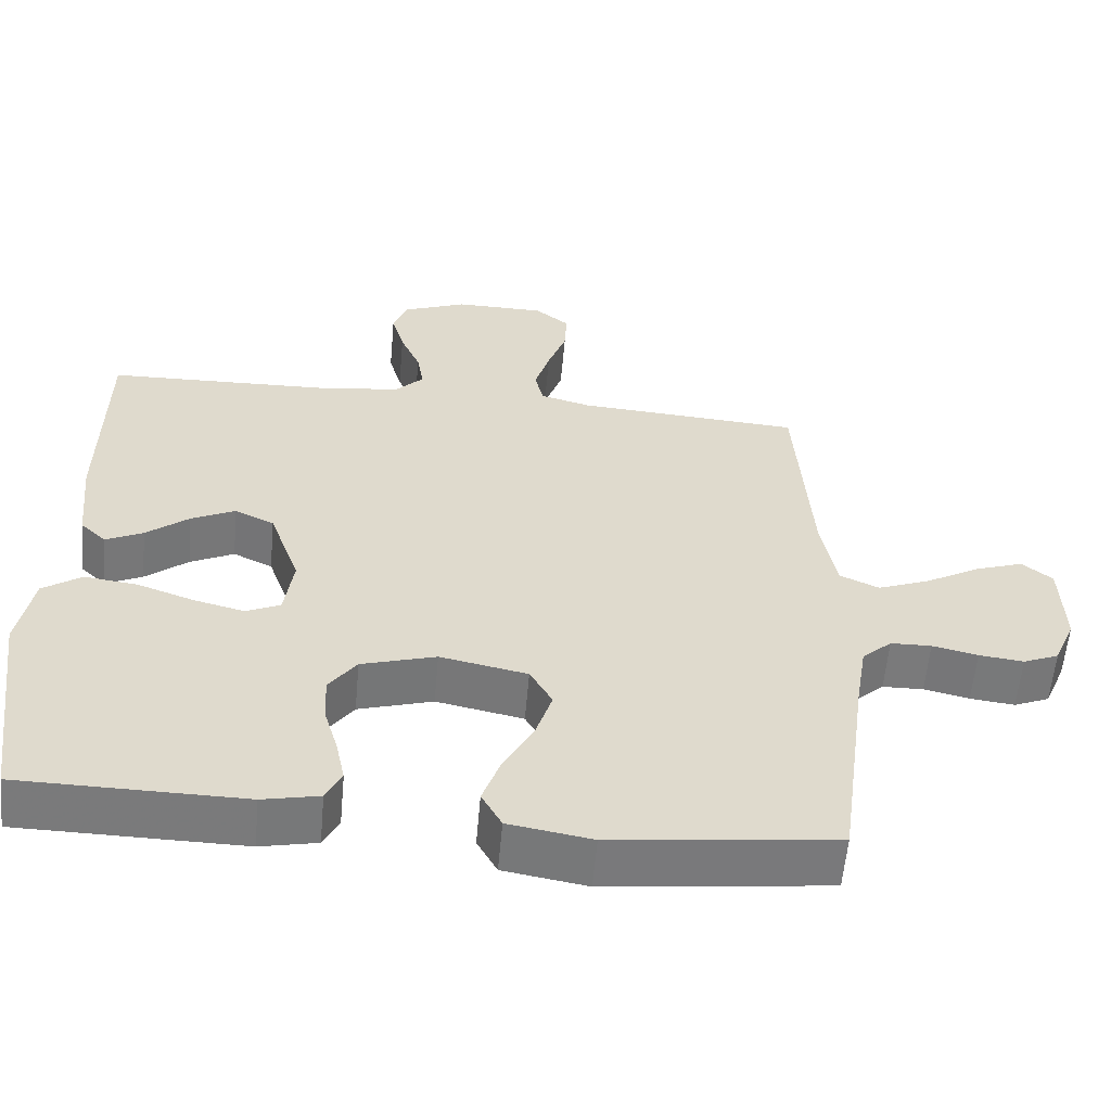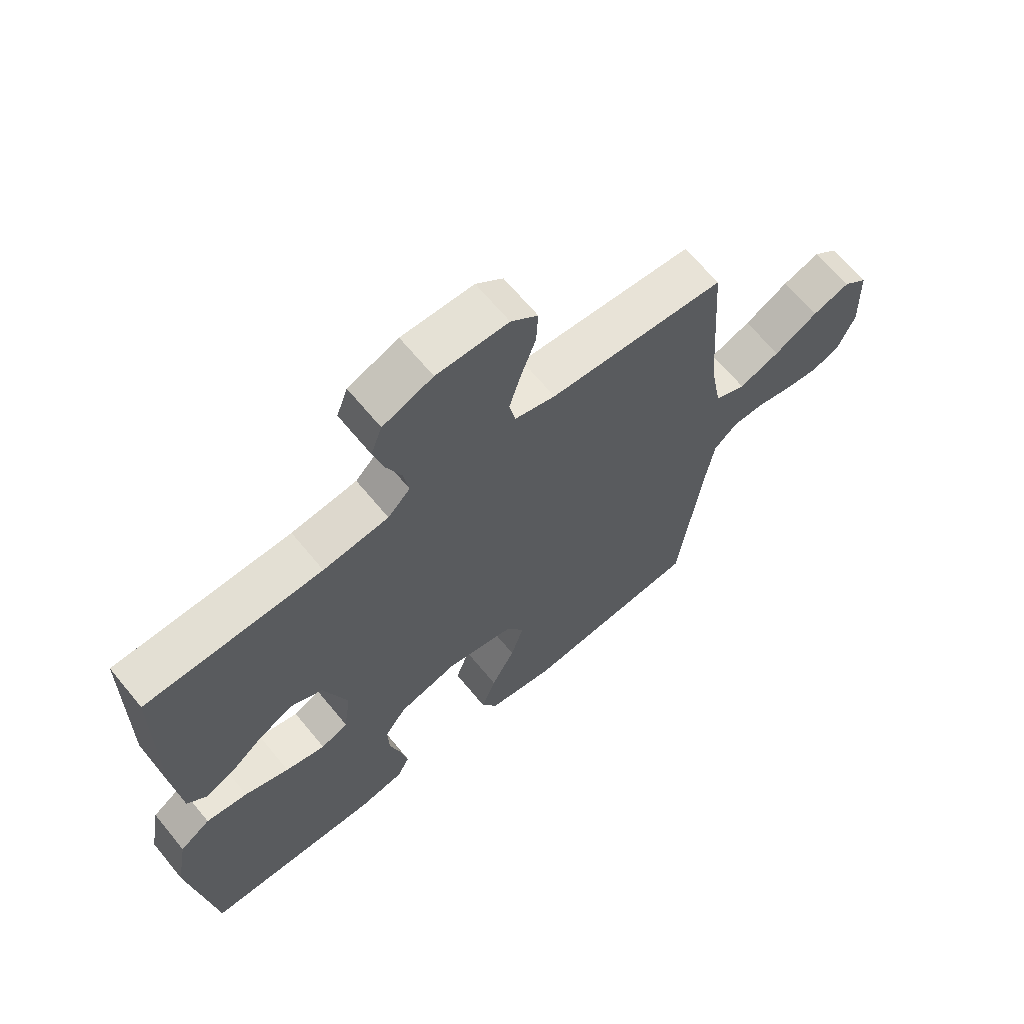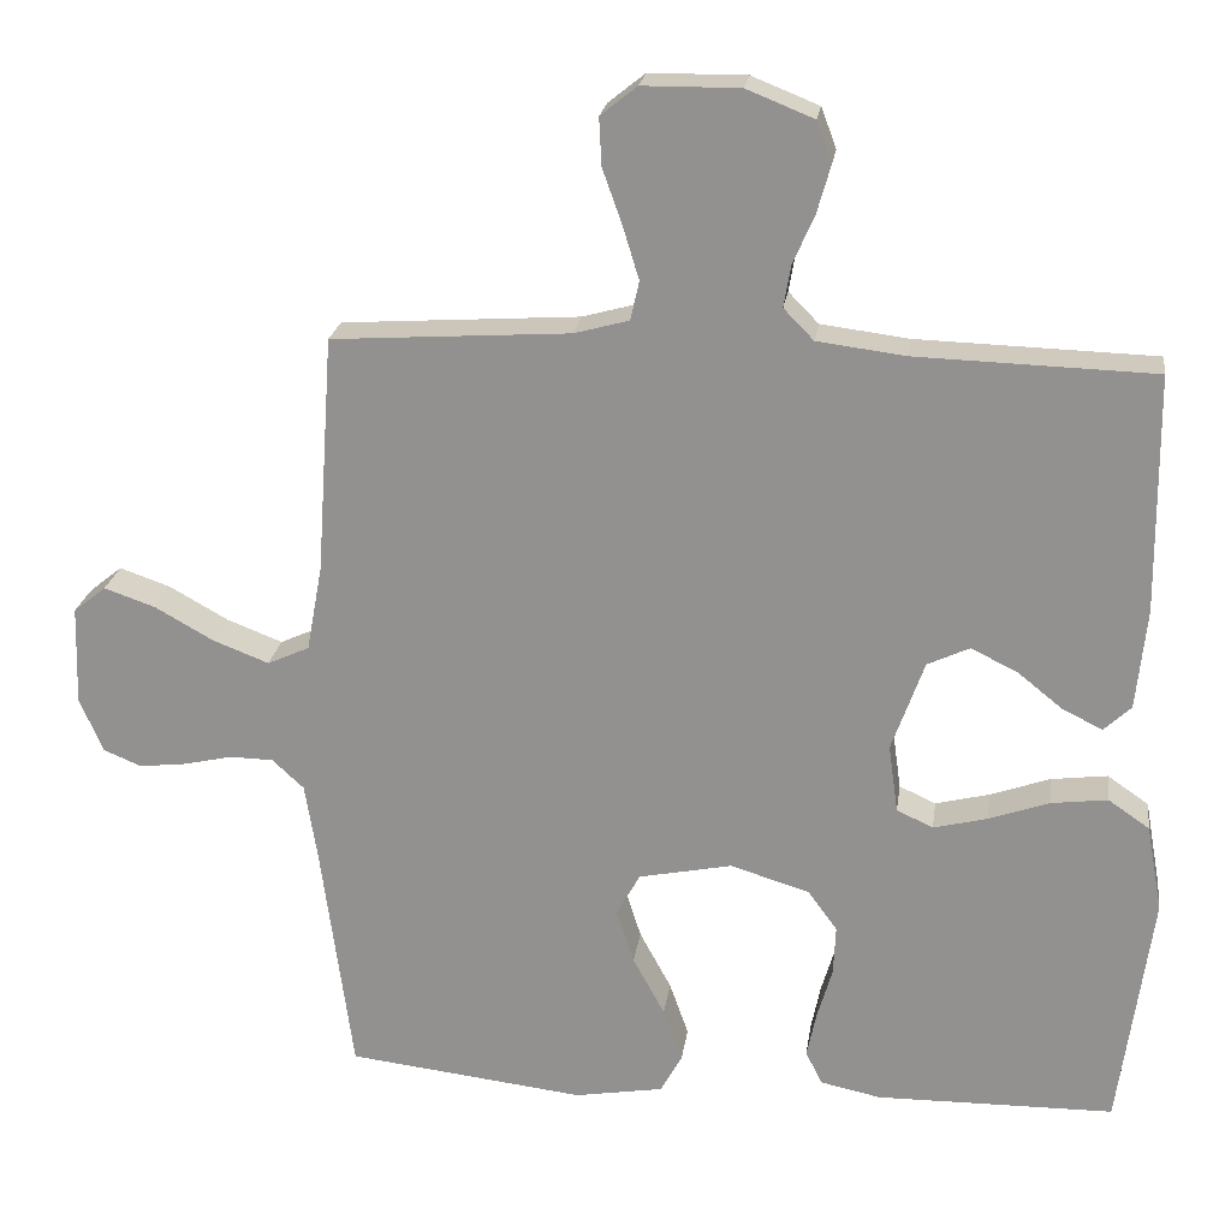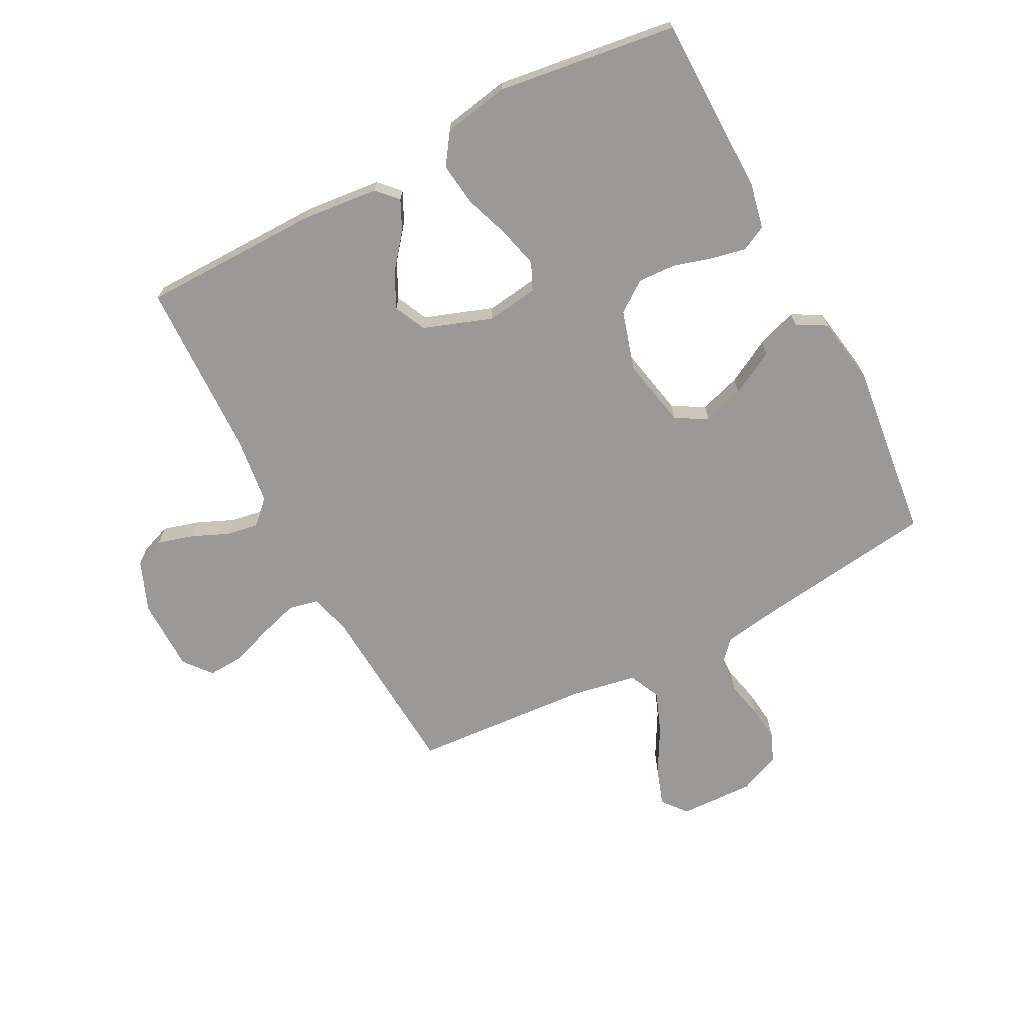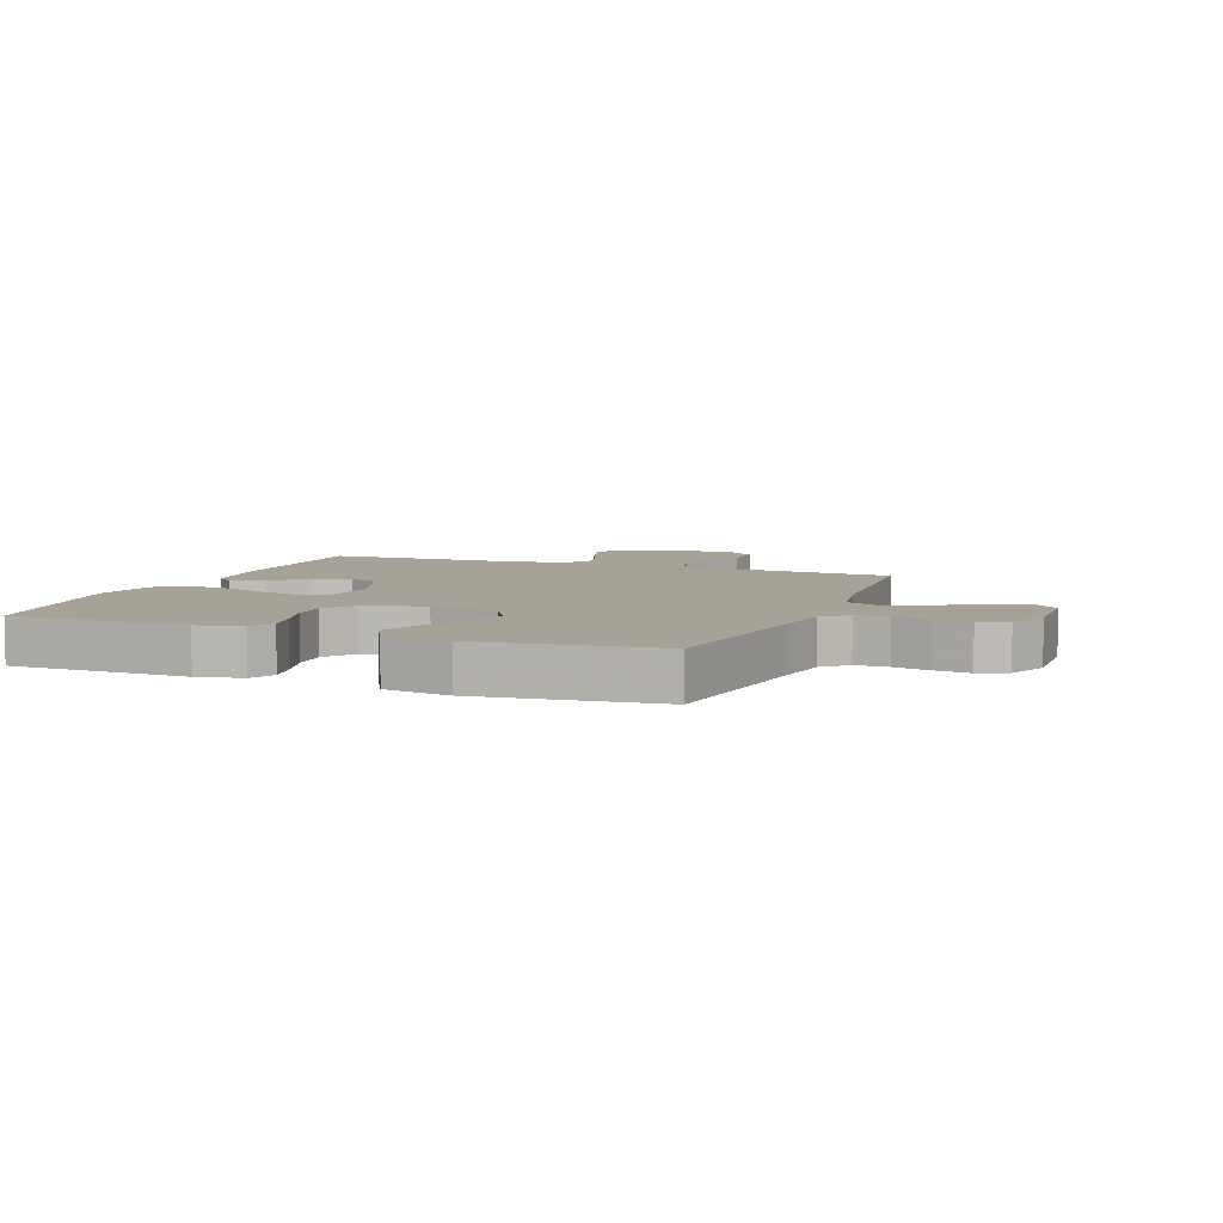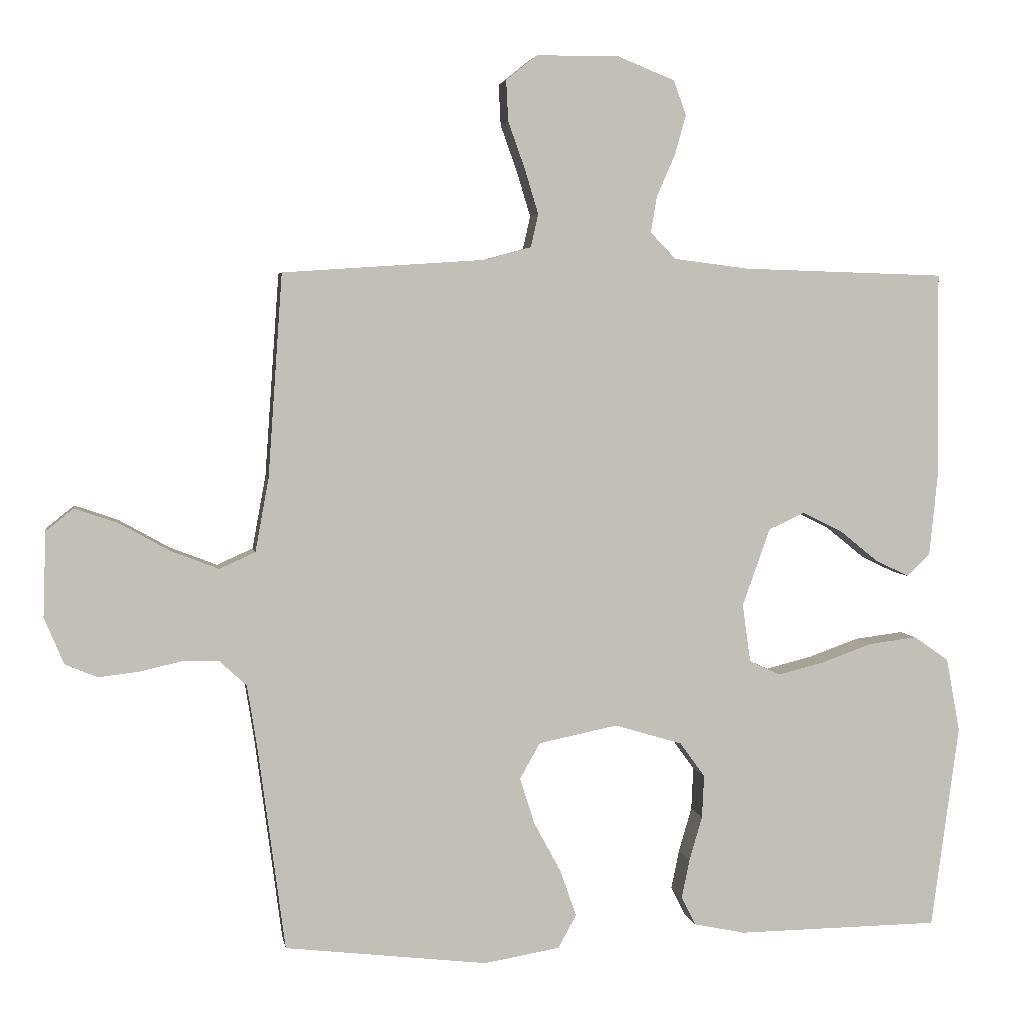
<metadata>
{"format":"obj","ext":"obj","renderer":"f3d","projection":"perspective","resolution":1024,"background":"white","views":[{"elev":-58.1,"azim":174.9,"up":"+Z"},{"elev":65.5,"azim":140.6,"up":"+Z"},{"elev":22.4,"azim":8.0,"up":"+Z"},{"elev":-69.1,"azim":117.6,"up":"+Y"},{"elev":6.4,"azim":-158.8,"up":"+Y"},{"elev":3.8,"azim":-9.4,"up":"+Z"}]}
</metadata>
<code>
v -0.5 0.07 -0.5
v -0.54 0.07 -0.2
v -0.555 0.07 -0.106
v -0.595 0.07 -0.069
v -0.65 0.07 -0.068
v -0.711 0.07 -0.082
v -0.771 0.07 -0.089
v -0.819 0.07 -0.069
v -0.848 0.07 0
v -0.844 0.07 0.125
v -0.803 0.07 0.158
v -0.739 0.07 0.136
v -0.664 0.07 0.094
v -0.594 0.07 0.067
v -0.541 0.07 0.091
v -0.521 0.07 0.2
v -0.5 0.07 0.5
v -0.2 0.07 0.52
v -0.131 0.07 0.539
v -0.12 0.07 0.588
v -0.14 0.07 0.654
v -0.165 0.07 0.724
v -0.168 0.07 0.784
v -0.122 0.07 0.821
v 0 0.07 0.822
v 0.085 0.07 0.788
v 0.104 0.07 0.737
v 0.087 0.07 0.677
v 0.06 0.07 0.615
v 0.051 0.07 0.562
v 0.089 0.07 0.523
v 0.2 0.07 0.509
v 0.5 0.07 0.5
v 0.503 0.07 0.2
v 0.49 0.07 0.073
v 0.456 0.07 0.041
v 0.406 0.07 0.065
v 0.349 0.07 0.111
v 0.29 0.07 0.14
v 0.237 0.07 0.115
v 0.196 0.07 0
v 0.208 0.07 -0.086
v 0.254 0.07 -0.107
v 0.322 0.07 -0.09
v 0.398 0.07 -0.063
v 0.469 0.07 -0.054
v 0.521 0.07 -0.09
v 0.541 0.07 -0.2
v 0.5 0.07 -0.5
v 0.2 0.07 -0.504
v 0.124 0.07 -0.488
v 0.103 0.07 -0.446
v 0.115 0.07 -0.388
v 0.134 0.07 -0.323
v 0.137 0.07 -0.26
v 0.1 0.07 -0.209
v 0 0.07 -0.179
v -0.117 0.07 -0.203
v -0.147 0.07 -0.256
v -0.125 0.07 -0.325
v -0.085 0.07 -0.399
v -0.061 0.07 -0.467
v -0.088 0.07 -0.516
v -0.2 0.07 -0.535
v -0.5 0 -0.5
v -0.54 0 -0.2
v -0.555 0 -0.106
v -0.595 0 -0.069
v -0.65 0 -0.068
v -0.711 0 -0.082
v -0.771 0 -0.089
v -0.819 0 -0.069
v -0.848 0 0
v -0.844 0 0.125
v -0.803 0 0.158
v -0.739 0 0.136
v -0.664 0 0.094
v -0.594 0 0.067
v -0.541 0 0.091
v -0.521 0 0.2
v -0.5 0 0.5
v -0.2 0 0.52
v -0.131 0 0.539
v -0.12 0 0.588
v -0.14 0 0.654
v -0.165 0 0.724
v -0.168 0 0.784
v -0.122 0 0.821
v 0 0 0.822
v 0.085 0 0.788
v 0.104 0 0.737
v 0.087 0 0.677
v 0.06 0 0.615
v 0.051 0 0.562
v 0.089 0 0.523
v 0.2 0 0.509
v 0.5 0 0.5
v 0.503 0 0.2
v 0.49 0 0.073
v 0.456 0 0.041
v 0.406 0 0.065
v 0.349 0 0.111
v 0.29 0 0.14
v 0.237 0 0.115
v 0.196 0 0
v 0.208 0 -0.086
v 0.254 0 -0.107
v 0.322 0 -0.09
v 0.398 0 -0.063
v 0.469 0 -0.054
v 0.521 0 -0.09
v 0.541 0 -0.2
v 0.5 0 -0.5
v 0.2 0 -0.504
v 0.124 0 -0.488
v 0.103 0 -0.446
v 0.115 0 -0.388
v 0.134 0 -0.323
v 0.137 0 -0.26
v 0.1 0 -0.209
v 0 0 -0.179
v -0.117 0 -0.203
v -0.147 0 -0.256
v -0.125 0 -0.325
v -0.085 0 -0.399
v -0.061 0 -0.467
v -0.088 0 -0.516
v -0.2 0 -0.535
f 64 1 2
f 63 64 2
f 62 63 2
f 61 62 2
f 60 61 2
f 59 60 2 3
f 58 59 3 4
f 57 58 4
f 52 53 54
f 51 52 54
f 50 51 54
f 49 50 54
f 48 49 54
f 47 48 54
f 46 47 54
f 45 46 54
f 44 45 54
f 43 44 54 55
f 42 43 55 56
f 36 37 38
f 35 36 38
f 34 35 38
f 33 34 38
f 32 33 38
f 31 32 38 39
f 30 31 39 40
f 27 28 29
f 26 27 29
f 25 26 29
f 24 25 29
f 23 24 29
f 22 23 29
f 21 22 29
f 20 21 29 30
f 30 40 41
f 20 30 41
f 19 20 41
f 16 17 18
f 42 56 57
f 41 42 57
f 19 41 57
f 18 19 57
f 16 18 57
f 15 16 57
f 11 12 13
f 10 11 13
f 9 10 13
f 8 9 13
f 7 8 13
f 6 7 13
f 5 6 13
f 14 15 57 4
f 4 5 13 14
f 66 65 128
f 66 128 127
f 66 127 126
f 66 126 125
f 66 125 124
f 67 66 124 123
f 68 67 123 122
f 68 122 121
f 118 117 116
f 118 116 115
f 118 115 114
f 118 114 113
f 118 113 112
f 118 112 111
f 118 111 110
f 118 110 109
f 118 109 108
f 119 118 108 107
f 120 119 107 106
f 102 101 100
f 102 100 99
f 102 99 98
f 102 98 97
f 102 97 96
f 103 102 96 95
f 104 103 95 94
f 93 92 91
f 93 91 90
f 93 90 89
f 93 89 88
f 93 88 87
f 93 87 86
f 93 86 85
f 94 93 85 84
f 105 104 94
f 105 94 84
f 105 84 83
f 82 81 80
f 121 120 106
f 121 106 105
f 121 105 83
f 121 83 82
f 121 82 80
f 121 80 79
f 77 76 75
f 77 75 74
f 77 74 73
f 77 73 72
f 77 72 71
f 77 71 70
f 77 70 69
f 68 121 79 78
f 78 77 69 68
f 1 65 66 2
f 2 66 67 3
f 3 67 68 4
f 4 68 69 5
f 5 69 70 6
f 6 70 71 7
f 7 71 72 8
f 8 72 73 9
f 9 73 74 10
f 10 74 75 11
f 11 75 76 12
f 12 76 77 13
f 13 77 78 14
f 14 78 79 15
f 15 79 80 16
f 16 80 81 17
f 17 81 82 18
f 18 82 83 19
f 19 83 84 20
f 20 84 85 21
f 21 85 86 22
f 22 86 87 23
f 23 87 88 24
f 24 88 89 25
f 25 89 90 26
f 26 90 91 27
f 27 91 92 28
f 28 92 93 29
f 29 93 94 30
f 30 94 95 31
f 31 95 96 32
f 32 96 97 33
f 33 97 98 34
f 34 98 99 35
f 35 99 100 36
f 36 100 101 37
f 37 101 102 38
f 38 102 103 39
f 39 103 104 40
f 40 104 105 41
f 41 105 106 42
f 42 106 107 43
f 43 107 108 44
f 44 108 109 45
f 45 109 110 46
f 46 110 111 47
f 47 111 112 48
f 48 112 113 49
f 49 113 114 50
f 50 114 115 51
f 51 115 116 52
f 52 116 117 53
f 53 117 118 54
f 54 118 119 55
f 55 119 120 56
f 56 120 121 57
f 57 121 122 58
f 58 122 123 59
f 59 123 124 60
f 60 124 125 61
f 61 125 126 62
f 62 126 127 63
f 63 127 128 64
f 64 128 65 1

</code>
